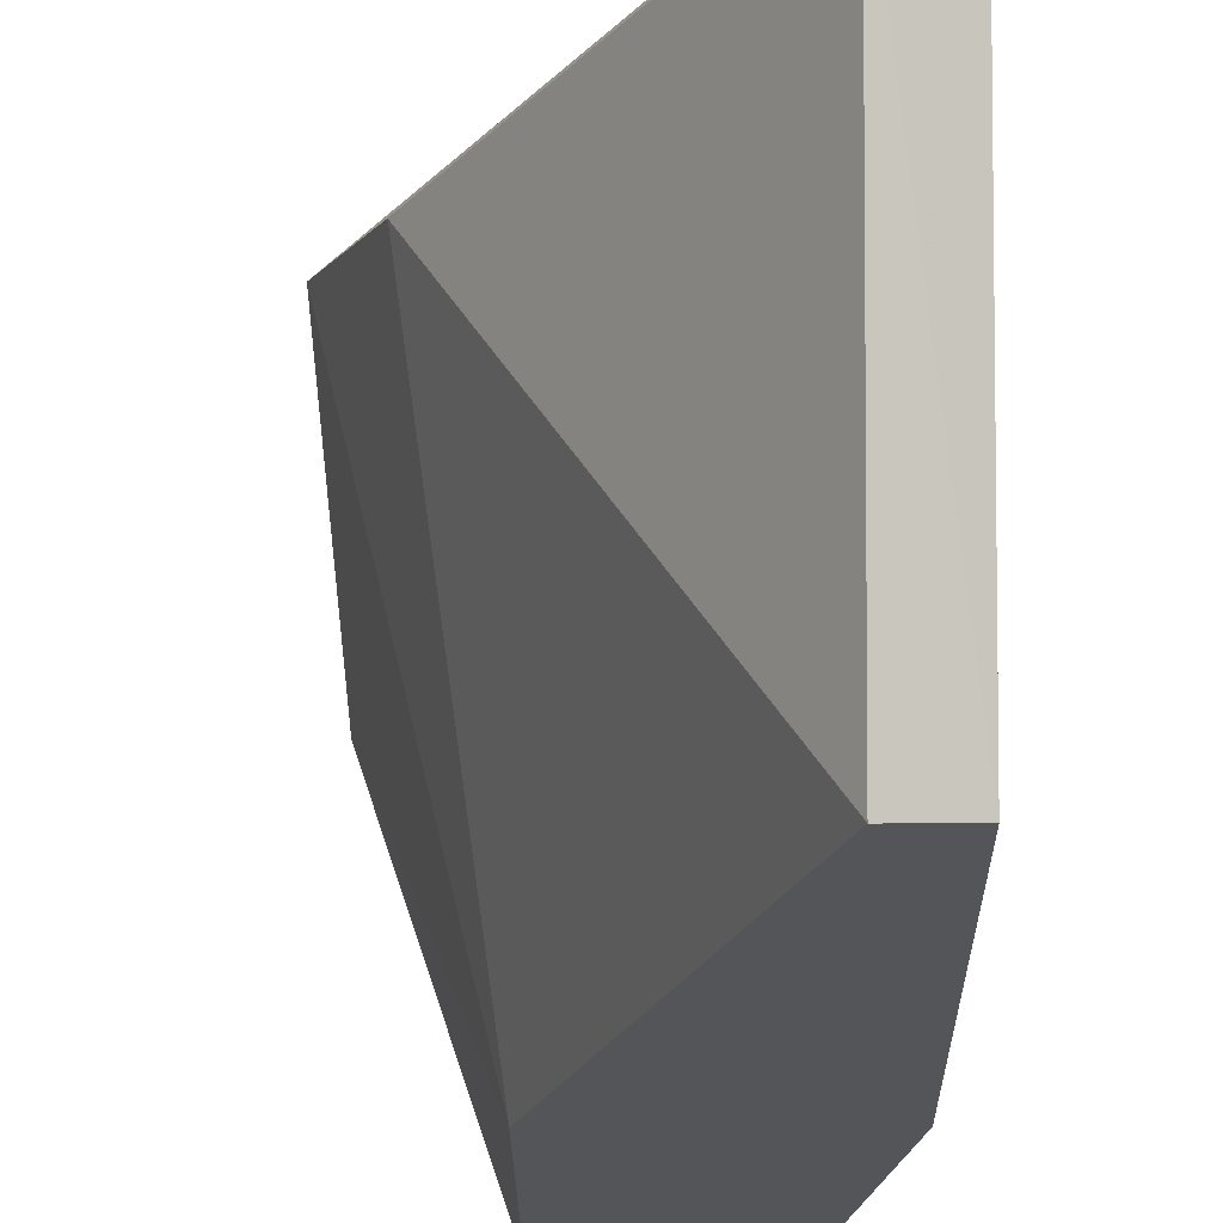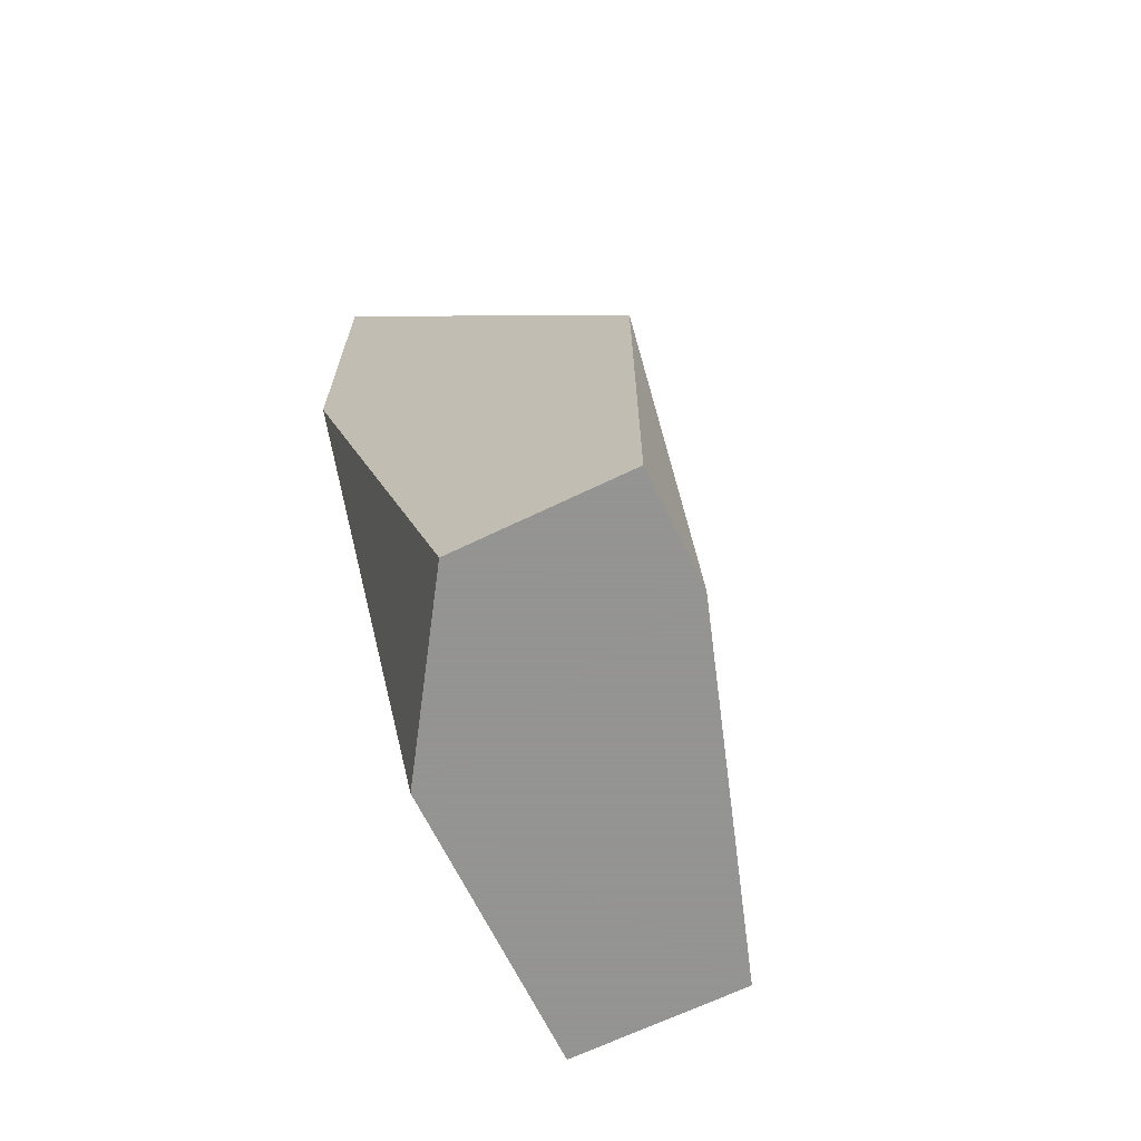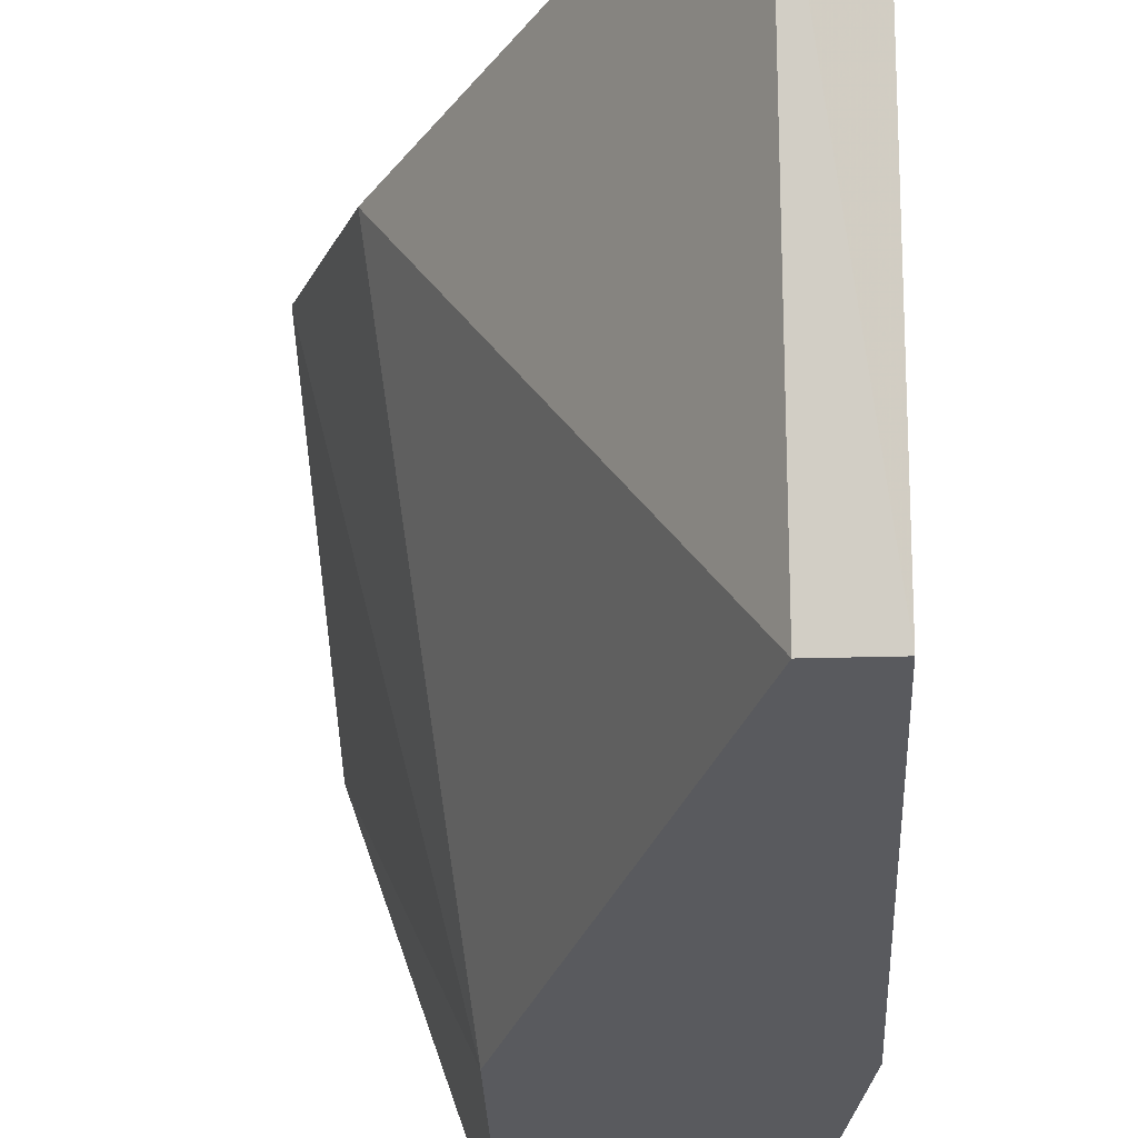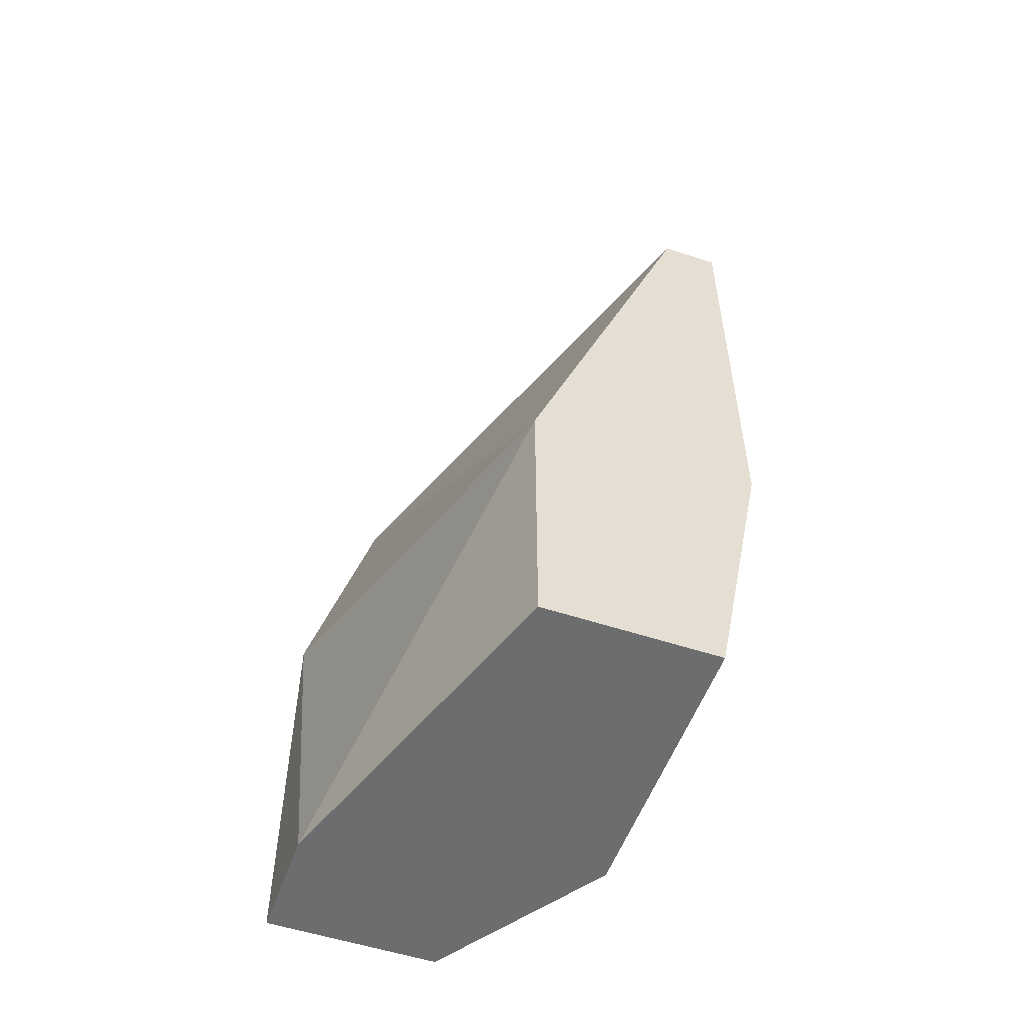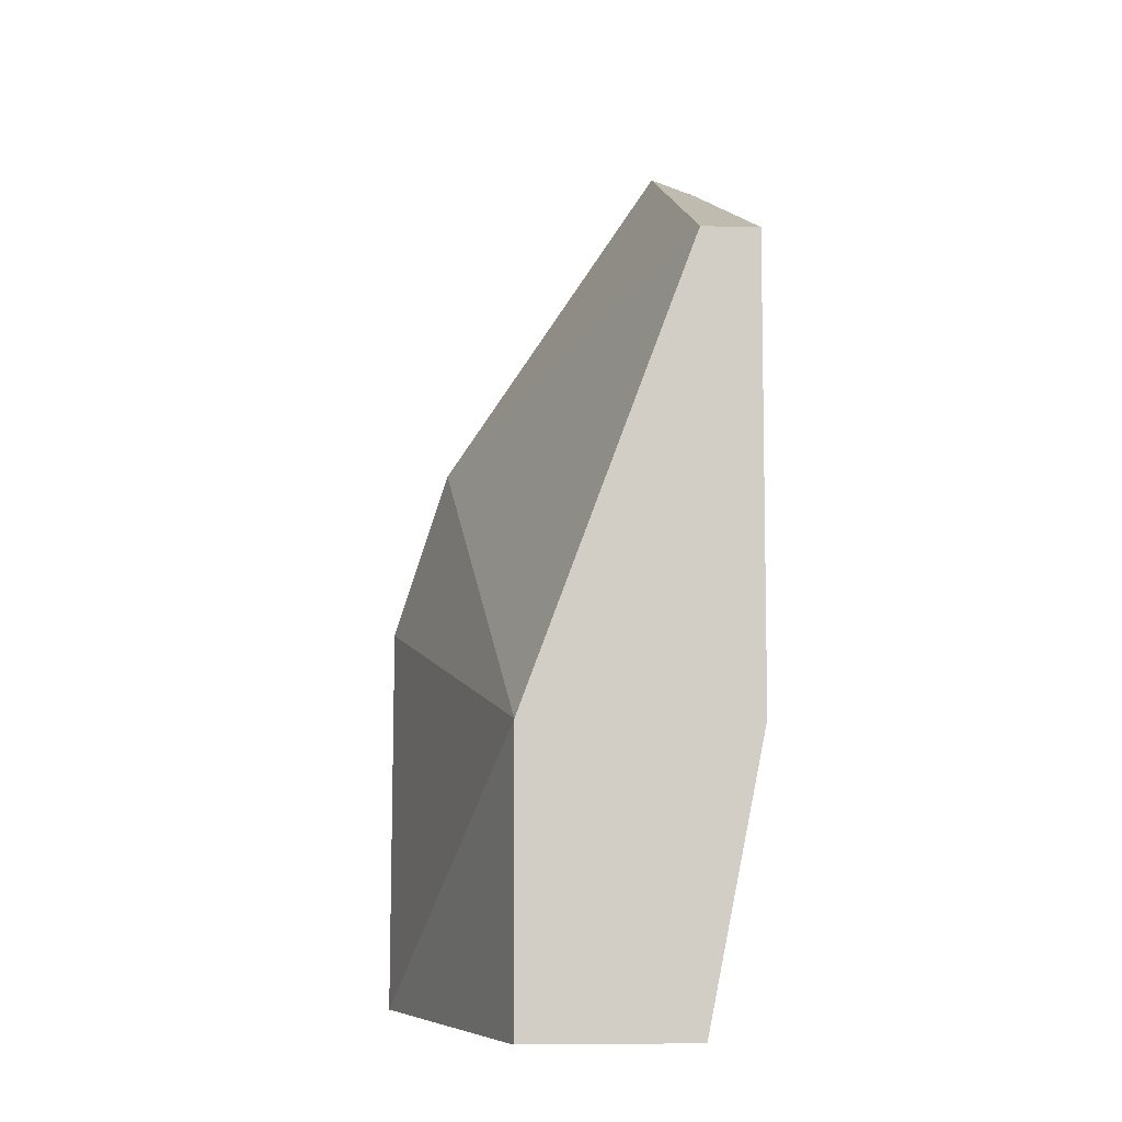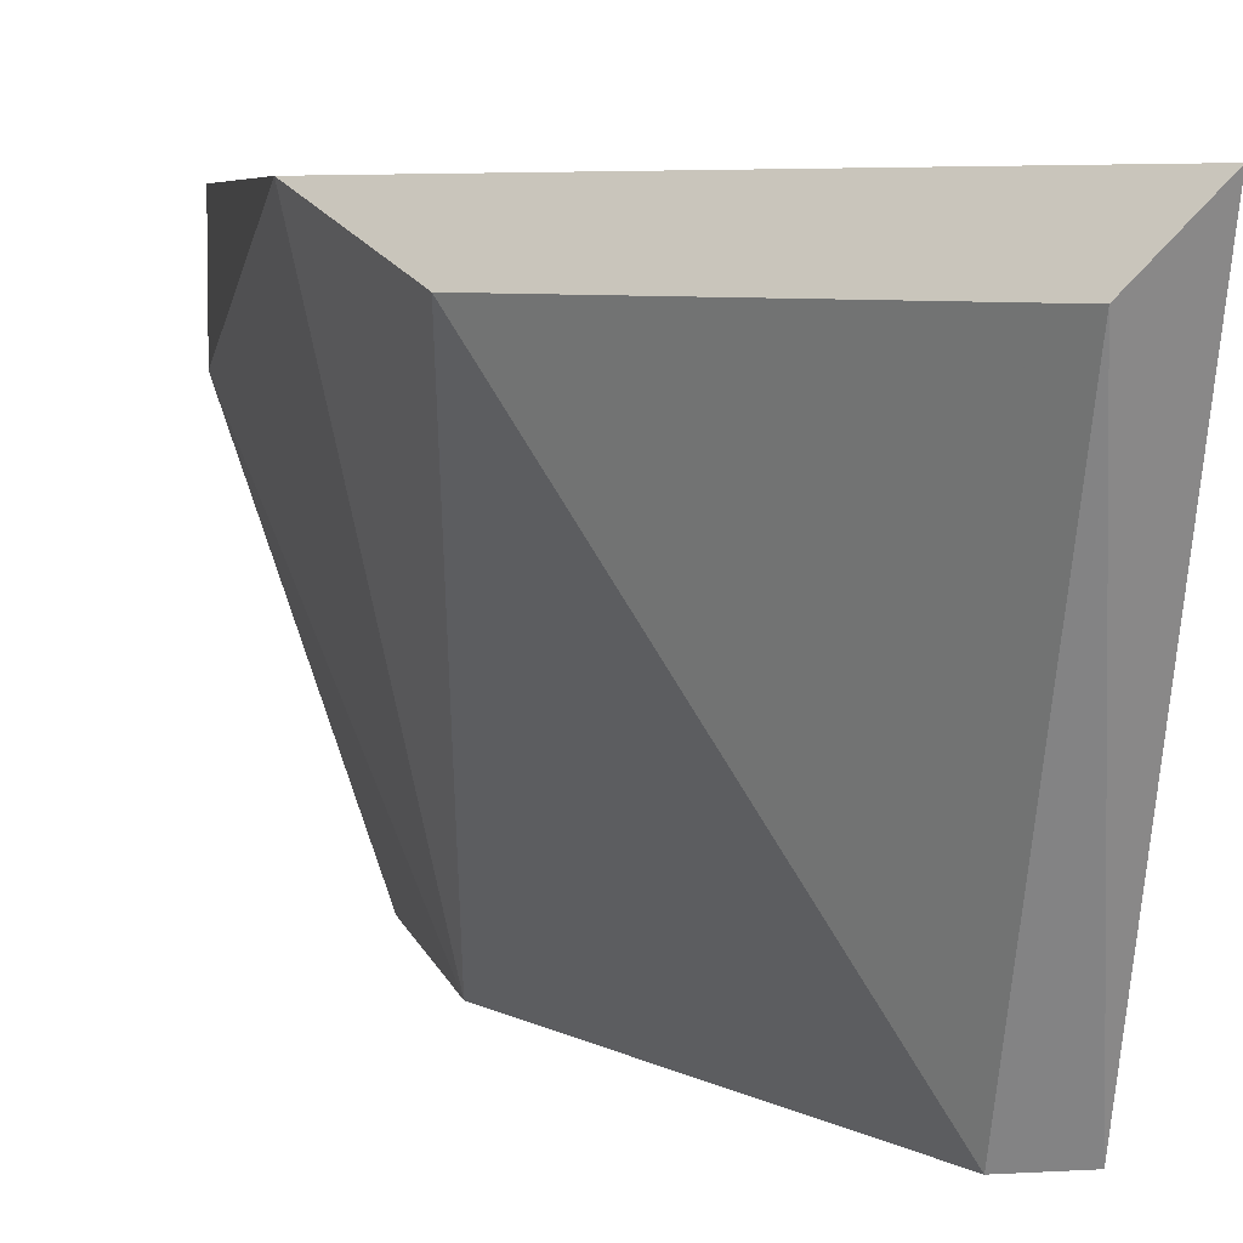
<metadata>
{"format":"obj","ext":"obj","renderer":"f3d","projection":"perspective","resolution":1024,"background":"white","views":[{"elev":-24.0,"azim":0.6,"up":"+Y"},{"elev":-66.9,"azim":-154.1,"up":"+Z"},{"elev":-31.8,"azim":2.2,"up":"+Y"},{"elev":-53.9,"azim":-19.4,"up":"+Z"},{"elev":-7.2,"azim":-3.8,"up":"+Z"},{"elev":5.6,"azim":-10.8,"up":"+Y"}]}
</metadata>
<code>
v 0.02419 0.01605 0.02288
v 0.02419 0.01605 0.03287
v 0.02419 0.002721 0.01455
v 0.02419 0.002721 0.02787
v 0.01419 0.01605 0.01788
v 0.01419 0.01605 0.006217
v 0.01419 0.01271 0.006217
v 0.01919 0.01605 0.006217
v 0.01753 0.002721 0.006217
v 0.01753 0.002721 0.01455
v 0.02252 0.01438 0.03287
v 0.02252 0.01105 0.006217
v 0.02252 0.002721 0.006217
v 0.02252 0.002721 0.02787
v 0.01586 0.01438 0.02288
f 5 8 6
f 9 7 12
f 14 9 3
f 12 1 3
f 12 7 8
f 5 1 8
f 1 12 8
f 7 9 10
f 9 14 10
f 5 7 10
f 5 11 2
f 1 5 2
f 3 1 2
f 14 11 15
f 11 5 15
f 10 14 15
f 5 10 15
f 9 12 13
f 3 9 13
f 12 3 13
f 11 14 4
f 14 3 4
f 2 11 4
f 3 2 4
f 7 5 6
f 8 7 6

</code>
